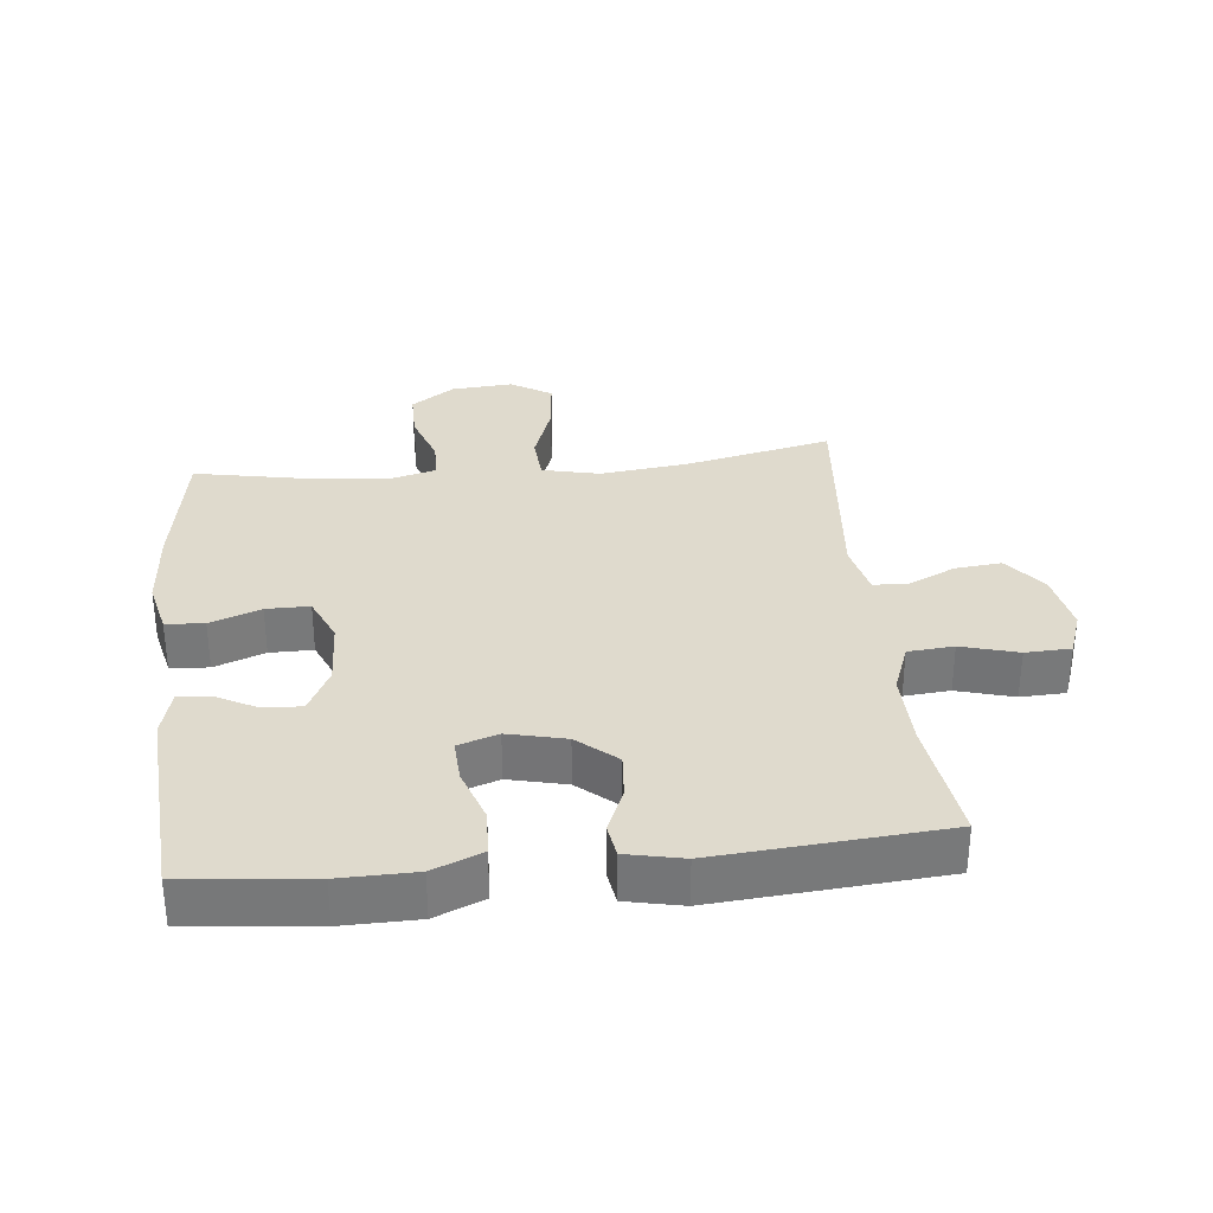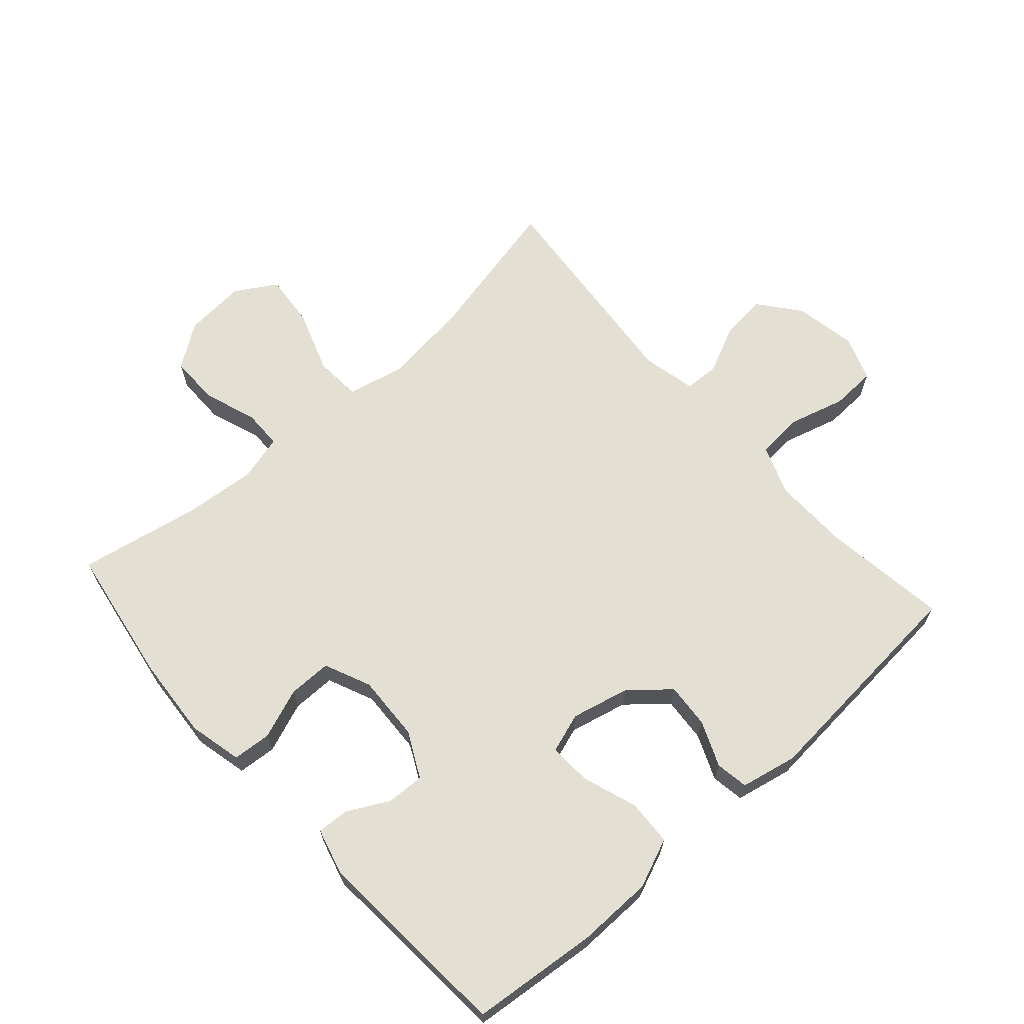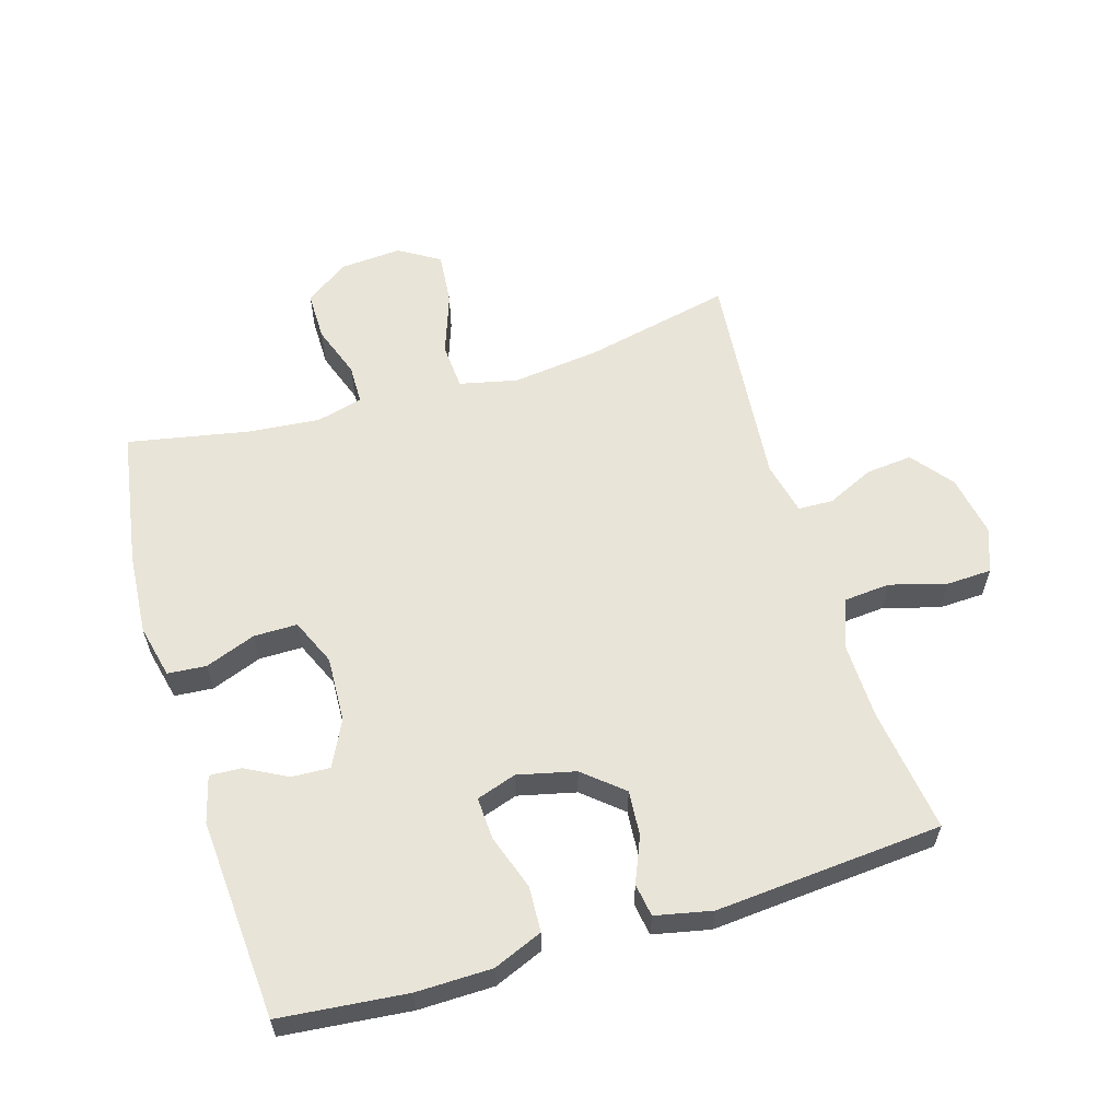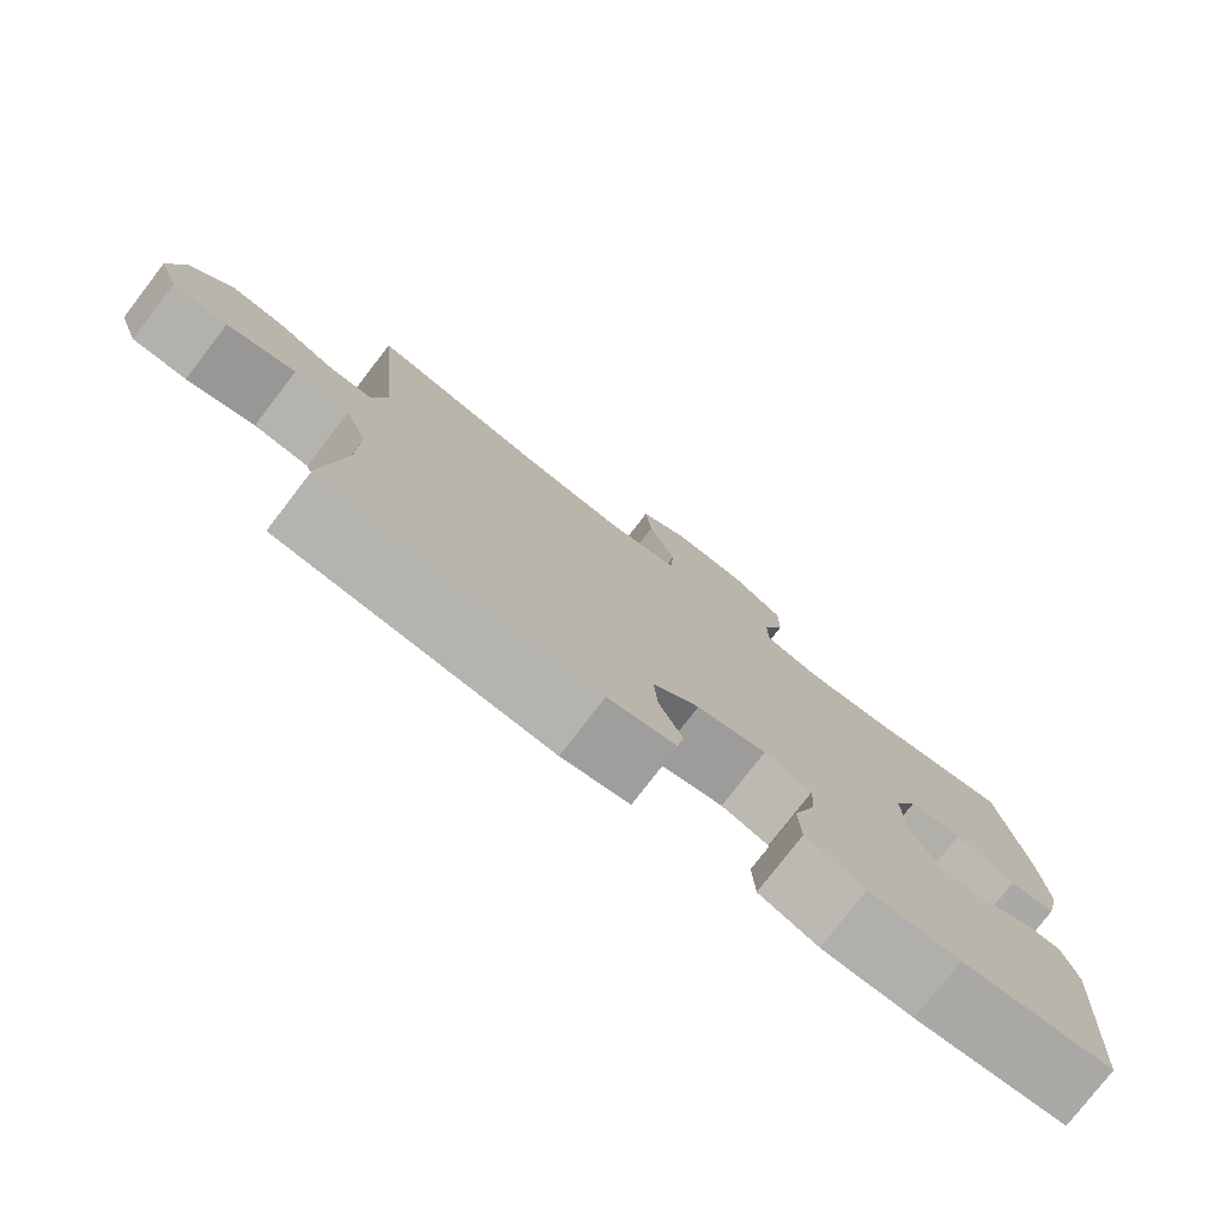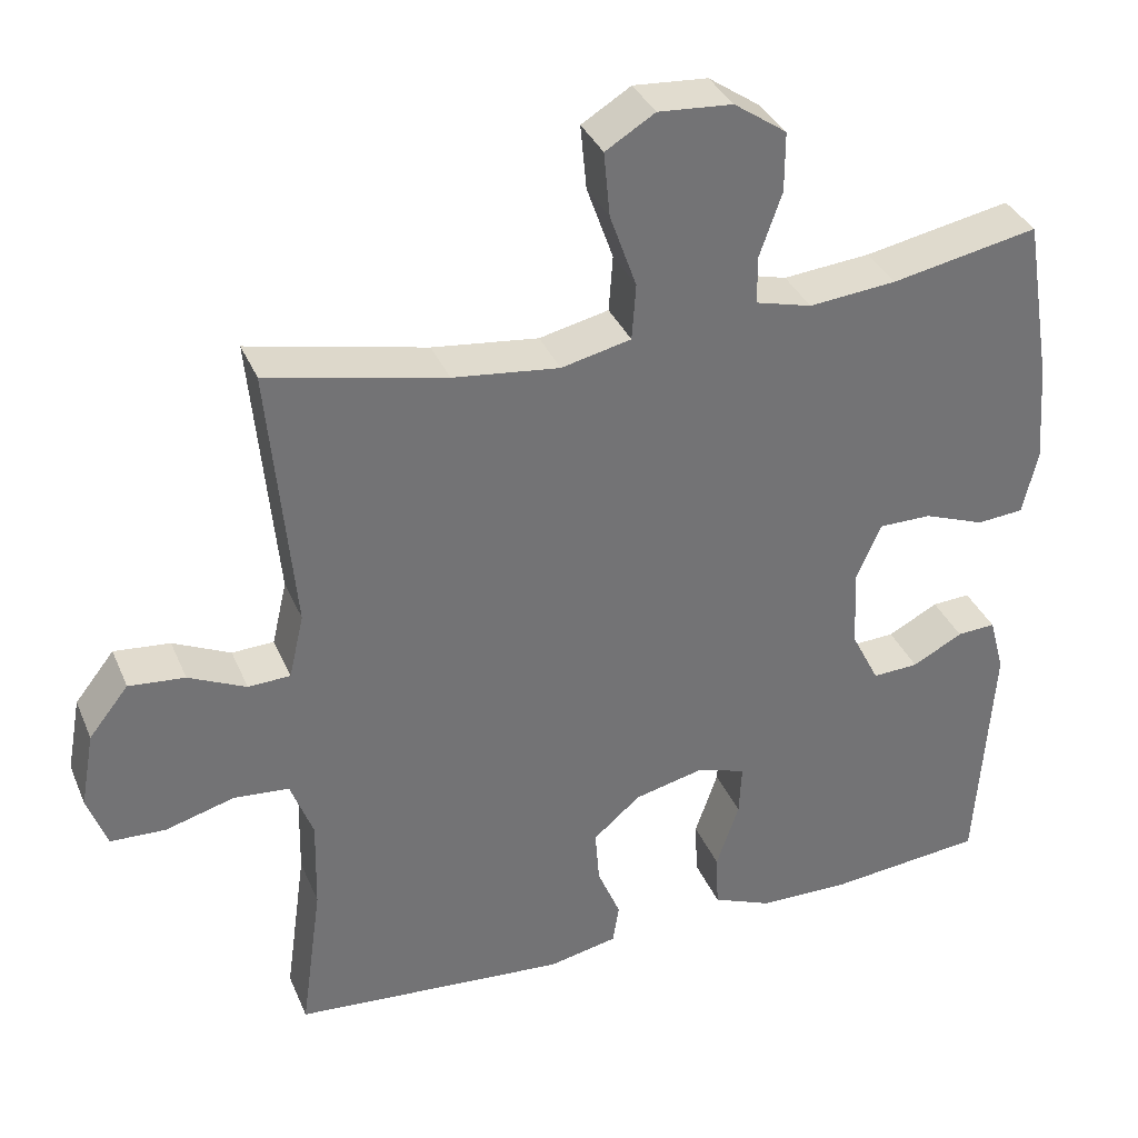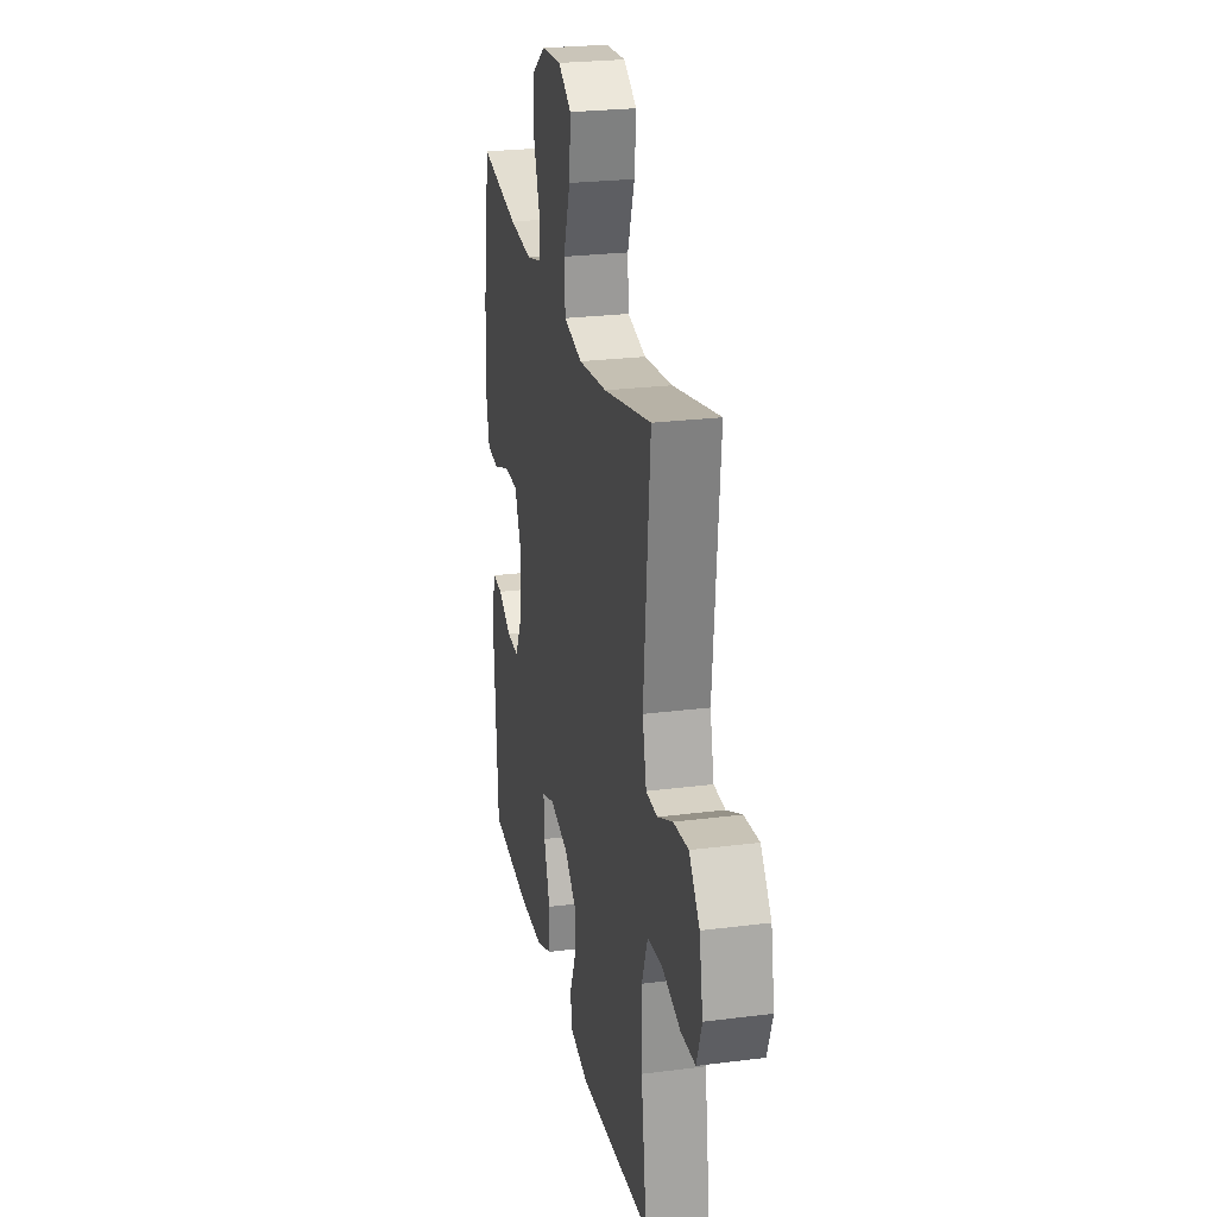
<metadata>
{"format":"obj","ext":"obj","renderer":"f3d","projection":"perspective","resolution":1024,"background":"white","views":[{"elev":32.7,"azim":174.0,"up":"+Y"},{"elev":66.4,"azim":138.2,"up":"+Y"},{"elev":59.8,"azim":163.1,"up":"+Y"},{"elev":-78.0,"azim":-37.6,"up":"+Z"},{"elev":35.1,"azim":-20.9,"up":"+Z"},{"elev":24.9,"azim":-101.7,"up":"+Z"}]}
</metadata>
<code>
o path6146
v -0.1135 0.0375 -0.5572
v -0.02443 0.0375 -0.5383
v -0.0163 0.0375 -0.4865
v -0.04628 0.0375 -0.4155
v -0.05181 0.0375 -0.3446
v 0.009644 0.0375 -0.2921
v 0.1006 0.0375 -0.2706
v 0.1634 0.0375 -0.2913
v 0.16 0.0375 -0.3582
v 0.1304 0.0375 -0.4446
v 0.134 0.0375 -0.5163
v 0.2116 0.0375 -0.5481
v 0.3311 0.0375 -0.5496
v 0.5311 0.0375 -0.5293
v 0.5526 0.0375 -0.2135
v 0.5328 0.0375 -0.1401
v 0.4828 0.0375 -0.143
v 0.4174 0.0375 -0.1777
v 0.3576 0.0375 -0.1805
v 0.3212 0.0375 -0.1088
v 0.3164 0.0375 -0.004807
v 0.3483 0.0375 0.06823
v 0.4165 0.0375 0.06832
v 0.4962 0.0375 0.03864
v 0.5569 0.0375 0.04364
v 0.5765 0.0375 0.128
v 0.5666 0.0375 0.257
v 0.5311 0.0375 0.4726
v 0.34 0.0375 0.4353
v 0.2263 0.0375 0.4246
v 0.1536 0.0375 0.4437
v 0.1527 0.0375 0.5051
v 0.182 0.0375 0.5888
v 0.1822 0.0375 0.6665
v 0.1135 0.0375 0.7137
v 0.01668 0.0375 0.7206
v -0.0475 0.0375 0.6814
v -0.03957 0.0375 0.5974
v -0.004871 0.0375 0.4996
v -0.009968 0.0375 0.4266
v -0.1006 0.0375 0.406
v -0.2392 0.0375 0.4222
v -0.4706 0.0375 0.4726
v -0.4382 0.0375 0.1249
v -0.4575 0.0375 0.0411
v -0.5121 0.0375 0.03882
v -0.5867 0.0375 0.07345
v -0.6595 0.0375 0.08036
v -0.7106 0.0375 0.01565
v -0.7283 0.0375 -0.08159
v -0.7027 0.0375 -0.1516
v -0.6316 0.0375 -0.1543
v -0.5424 0.0375 -0.1291
v -0.4702 0.0375 -0.135
v -0.4409 0.0375 -0.213
v -0.4435 0.0375 -0.3316
v -0.4706 0.0375 -0.5293
v -0.1135 -0.0375 -0.5572
v -0.02443 -0.0375 -0.5383
v -0.0163 -0.0375 -0.4865
v -0.04628 -0.0375 -0.4155
v -0.05181 -0.0375 -0.3446
v 0.009644 -0.0375 -0.2921
v 0.1006 -0.0375 -0.2706
v 0.1634 -0.0375 -0.2913
v 0.16 -0.0375 -0.3582
v 0.1304 -0.0375 -0.4446
v 0.134 -0.0375 -0.5163
v 0.2116 -0.0375 -0.5481
v 0.3311 -0.0375 -0.5496
v 0.5311 -0.0375 -0.5293
v 0.5526 -0.0375 -0.2135
v 0.5328 -0.0375 -0.1401
v 0.4828 -0.0375 -0.143
v 0.4174 -0.0375 -0.1777
v 0.3576 -0.0375 -0.1805
v 0.3212 -0.0375 -0.1088
v 0.3164 -0.0375 -0.004807
v 0.3483 -0.0375 0.06823
v 0.4165 -0.0375 0.06832
v 0.4962 -0.0375 0.03864
v 0.5569 -0.0375 0.04364
v 0.5765 -0.0375 0.128
v 0.5666 -0.0375 0.257
v 0.5311 -0.0375 0.4726
v 0.34 -0.0375 0.4353
v 0.2263 -0.0375 0.4246
v 0.1536 -0.0375 0.4437
v 0.1527 -0.0375 0.5051
v 0.182 -0.0375 0.5888
v 0.1822 -0.0375 0.6665
v 0.1135 -0.0375 0.7137
v 0.01668 -0.0375 0.7206
v -0.0475 -0.0375 0.6814
v -0.03957 -0.0375 0.5974
v -0.004871 -0.0375 0.4996
v -0.009968 -0.0375 0.4266
v -0.1006 -0.0375 0.406
v -0.2392 -0.0375 0.4222
v -0.4706 -0.0375 0.4726
v -0.4382 -0.0375 0.1249
v -0.4575 -0.0375 0.0411
v -0.5121 -0.0375 0.03882
v -0.5867 -0.0375 0.07345
v -0.6595 -0.0375 0.08036
v -0.7106 -0.0375 0.01565
v -0.7283 -0.0375 -0.08159
v -0.7027 -0.0375 -0.1516
v -0.6316 -0.0375 -0.1543
v -0.5424 -0.0375 -0.1291
v -0.4702 -0.0375 -0.135
v -0.4409 -0.0375 -0.213
v -0.4435 -0.0375 -0.3316
v -0.4706 -0.0375 -0.5293
v 0.5569 0.0375 0.04364
v 0.5569 0.0375 0.04364
v 0.5765 0.0375 0.128
v 0.5666 0.0375 0.257
v 0.4962 0.0375 0.03864
v 0.5526 0.0375 -0.2135
v 0.5328 0.0375 -0.1401
v 0.5328 0.0375 -0.1401
v 0.5311 0.0375 -0.5293
v 0.5311 0.0375 -0.5293
v 0.5311 0.0375 0.4726
v 0.5311 0.0375 0.4726
v 0.4828 0.0375 -0.143
v 0.4165 0.0375 0.06832
v 0.4174 0.0375 -0.1777
v 0.34 0.0375 0.4353
v 0.3311 0.0375 -0.5496
v 0.3576 0.0375 -0.1805
v 0.3576 0.0375 -0.1805
v 0.3483 0.0375 0.06823
v 0.3483 0.0375 0.06823
v 0.3212 0.0375 -0.1088
v 0.3164 0.0375 -0.004807
v 0.2263 0.0375 0.4246
v 0.2116 0.0375 -0.5481
v 0.1536 0.0375 0.4437
v 0.1536 0.0375 0.4437
v 0.134 0.0375 -0.5163
v 0.134 0.0375 -0.5163
v 0.1634 0.0375 -0.2913
v 0.1634 0.0375 -0.2913
v 0.16 0.0375 -0.3582
v 0.182 0.0375 0.5888
v 0.1822 0.0375 0.6665
v 0.1135 0.0375 0.7137
v 0.1527 0.0375 0.5051
v 0.1006 0.0375 -0.2706
v 0.1304 0.0375 -0.4446
v 0.01668 0.0375 0.7206
v 0.009644 0.0375 -0.2921
v -0.0475 0.0375 0.6814
v -0.0475 0.0375 0.6814
v -0.05181 0.0375 -0.3446
v -0.004871 0.0375 0.4996
v -0.009968 0.0375 0.4266
v -0.009968 0.0375 0.4266
v -0.03957 0.0375 0.5974
v -0.1006 0.0375 0.406
v -0.02443 0.0375 -0.5383
v -0.02443 0.0375 -0.5383
v -0.0163 0.0375 -0.4865
v -0.04628 0.0375 -0.4155
v -0.1135 0.0375 -0.5572
v -0.2392 0.0375 0.4222
v -0.4382 0.0375 0.1249
v -0.4575 0.0375 0.0411
v -0.4575 0.0375 0.0411
v -0.4409 0.0375 -0.213
v -0.4435 0.0375 -0.3316
v -0.4702 0.0375 -0.135
v -0.4702 0.0375 -0.135
v -0.4706 0.0375 0.4726
v -0.4706 0.0375 0.4726
v -0.4706 0.0375 -0.5293
v -0.4706 0.0375 -0.5293
v -0.5121 0.0375 0.03882
v -0.5424 0.0375 -0.1291
v -0.5867 0.0375 0.07345
v -0.6316 0.0375 -0.1543
v -0.6595 0.0375 0.08036
v -0.7027 0.0375 -0.1516
v -0.7027 0.0375 -0.1516
v -0.7106 0.0375 0.01565
v -0.7283 0.0375 -0.08159
v 0.5569 -0.0375 0.04364
v 0.5569 -0.0375 0.04364
v 0.5765 -0.0375 0.128
v 0.5666 -0.0375 0.257
v 0.4962 -0.0375 0.03864
v 0.5526 -0.0375 -0.2135
v 0.5328 -0.0375 -0.1401
v 0.5328 -0.0375 -0.1401
v 0.5311 -0.0375 -0.5293
v 0.5311 -0.0375 -0.5293
v 0.5311 -0.0375 0.4726
v 0.5311 -0.0375 0.4726
v 0.4828 -0.0375 -0.143
v 0.4165 -0.0375 0.06832
v 0.4174 -0.0375 -0.1777
v 0.34 -0.0375 0.4353
v 0.3311 -0.0375 -0.5496
v 0.3576 -0.0375 -0.1805
v 0.3576 -0.0375 -0.1805
v 0.3483 -0.0375 0.06823
v 0.3483 -0.0375 0.06823
v 0.3212 -0.0375 -0.1088
v 0.3164 -0.0375 -0.004807
v 0.2263 -0.0375 0.4246
v 0.2116 -0.0375 -0.5481
v 0.1536 -0.0375 0.4437
v 0.1536 -0.0375 0.4437
v 0.134 -0.0375 -0.5163
v 0.134 -0.0375 -0.5163
v 0.1634 -0.0375 -0.2913
v 0.1634 -0.0375 -0.2913
v 0.16 -0.0375 -0.3582
v 0.182 -0.0375 0.5888
v 0.1822 -0.0375 0.6665
v 0.1135 -0.0375 0.7137
v 0.1527 -0.0375 0.5051
v 0.1006 -0.0375 -0.2706
v 0.1304 -0.0375 -0.4446
v 0.01668 -0.0375 0.7206
v 0.009644 -0.0375 -0.2921
v -0.0475 -0.0375 0.6814
v -0.0475 -0.0375 0.6814
v -0.05181 -0.0375 -0.3446
v -0.004871 -0.0375 0.4996
v -0.009968 -0.0375 0.4266
v -0.009968 -0.0375 0.4266
v -0.03957 -0.0375 0.5974
v -0.1006 -0.0375 0.406
v -0.02443 -0.0375 -0.5383
v -0.02443 -0.0375 -0.5383
v -0.0163 -0.0375 -0.4865
v -0.04628 -0.0375 -0.4155
v -0.1135 -0.0375 -0.5572
v -0.2392 -0.0375 0.4222
v -0.4382 -0.0375 0.1249
v -0.4575 -0.0375 0.0411
v -0.4575 -0.0375 0.0411
v -0.4409 -0.0375 -0.213
v -0.4435 -0.0375 -0.3316
v -0.4702 -0.0375 -0.135
v -0.4702 -0.0375 -0.135
v -0.4706 -0.0375 0.4726
v -0.4706 -0.0375 0.4726
v -0.4706 -0.0375 -0.5293
v -0.4706 -0.0375 -0.5293
v -0.5121 -0.0375 0.03882
v -0.5424 -0.0375 -0.1291
v -0.5867 -0.0375 0.07345
v -0.6316 -0.0375 -0.1543
v -0.6595 -0.0375 0.08036
v -0.7027 -0.0375 -0.1516
v -0.7027 -0.0375 -0.1516
v -0.7106 -0.0375 0.01565
v -0.7283 -0.0375 -0.08159
f 206 218 220
f 261 255 256
f 256 255 254
f 243 242 250
f 228 243 244
f 228 246 231
f 244 254 248
f 241 247 252
f 213 220 226
f 212 208 204
f 246 228 248
f 233 236 211
f 218 210 225
f 208 233 211
f 240 241 239
f 191 192 202
f 223 235 221
f 255 261 257
f 189 191 193
f 231 247 240
f 214 233 208
f 243 236 242
f 199 204 192
f 213 226 216
f 205 206 220
f 203 206 205
f 202 192 208
f 221 232 224
f 235 227 229
f 214 208 212
f 211 236 228
f 224 232 214
f 214 232 233
f 236 243 228
f 257 261 262
f 225 211 228
f 261 256 258
f 222 223 221
f 232 221 235
f 193 191 202
f 201 194 195
f 248 254 255
f 206 210 218
f 197 203 205
f 204 208 192
f 239 241 237
f 241 240 247
f 210 211 225
f 257 262 259
f 203 194 201
f 235 223 227
f 205 220 213
f 247 231 246
f 194 203 197
f 244 248 228
f 116 26 83 190
f 26 27 84 83
f 24 25 82 81
f 15 122 196 72
f 124 15 72 198
f 27 126 200 84
f 16 17 74 73
f 23 24 81 80
f 17 18 75 74
f 28 29 86 85
f 13 14 71 70
f 18 133 207 75
f 135 23 80 209
f 19 20 77 76
f 21 22 79 78
f 29 30 87 86
f 12 13 70 69
f 20 21 78 77
f 30 141 215 87
f 143 12 69 217
f 145 9 66 219
f 33 34 91 90
f 34 35 92 91
f 32 33 90 89
f 7 8 65 64
f 10 11 68 67
f 9 10 67 66
f 31 32 89 88
f 35 36 93 92
f 6 7 64 63
f 36 156 230 93
f 5 6 63 62
f 39 160 234 96
f 38 39 96 95
f 37 38 95 94
f 40 41 98 97
f 164 3 60 238
f 3 4 61 60
f 1 2 59 58
f 4 5 62 61
f 41 42 99 98
f 44 171 245 101
f 55 56 113 112
f 175 55 112 249
f 177 44 101 251
f 42 43 100 99
f 179 1 58 253
f 56 57 114 113
f 45 46 103 102
f 53 54 111 110
f 46 47 104 103
f 52 53 110 109
f 47 48 105 104
f 186 52 109 260
f 48 49 106 105
f 50 51 108 107
f 49 50 107 106
f 132 146 144
f 187 182 181
f 182 180 181
f 169 176 168
f 154 170 169
f 154 157 172
f 170 174 180
f 167 178 173
f 139 152 146
f 138 130 134
f 172 174 154
f 159 137 162
f 144 151 136
f 134 137 159
f 166 165 167
f 117 128 118
f 149 147 161
f 181 183 187
f 115 119 117
f 157 166 173
f 140 134 159
f 169 168 162
f 125 118 130
f 139 142 152
f 131 146 132
f 129 131 132
f 128 134 118
f 147 150 158
f 161 155 153
f 140 138 134
f 137 154 162
f 150 140 158
f 140 159 158
f 162 154 169
f 183 188 187
f 151 154 137
f 187 184 182
f 148 147 149
f 158 161 147
f 119 128 117
f 127 121 120
f 174 181 180
f 132 144 136
f 123 131 129
f 130 118 134
f 165 163 167
f 167 173 166
f 136 151 137
f 183 185 188
f 129 127 120
f 161 153 149
f 131 139 146
f 173 172 157
f 120 123 129
f 170 154 174

</code>
